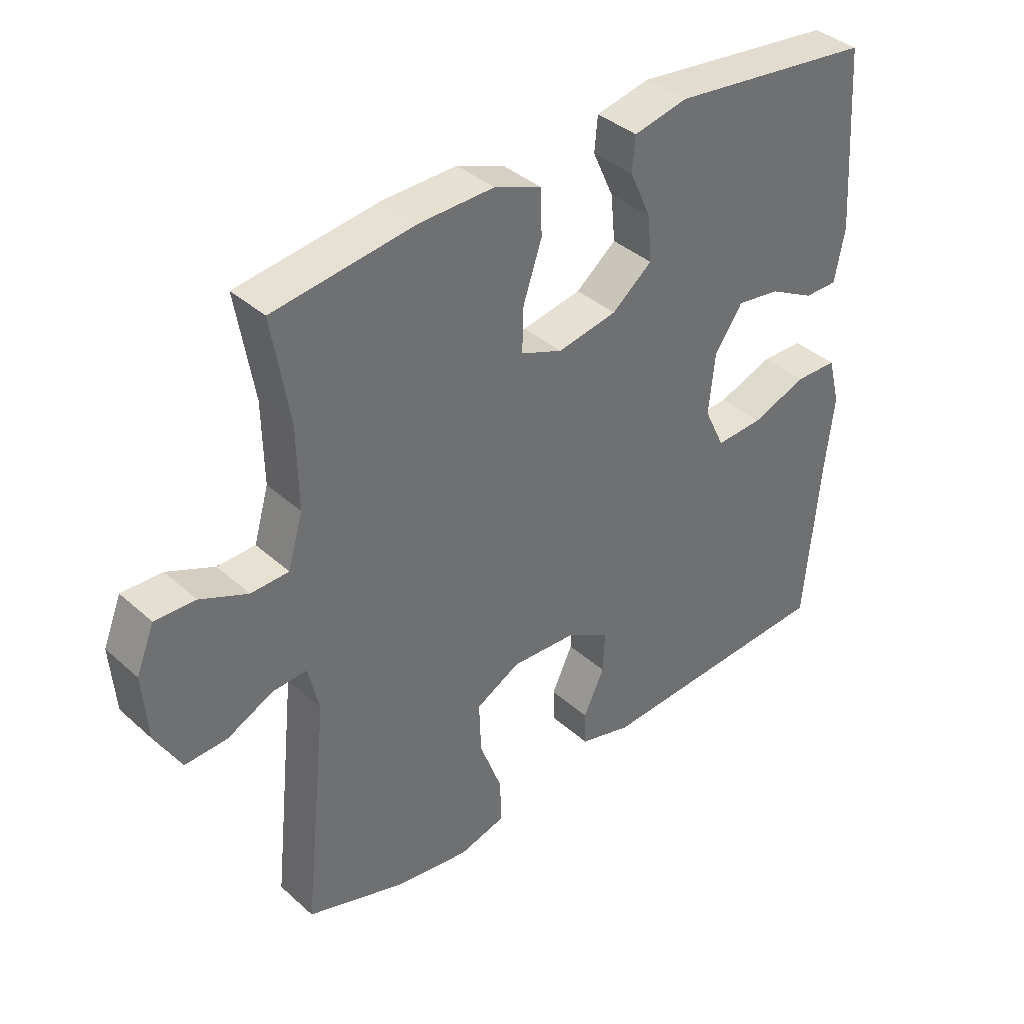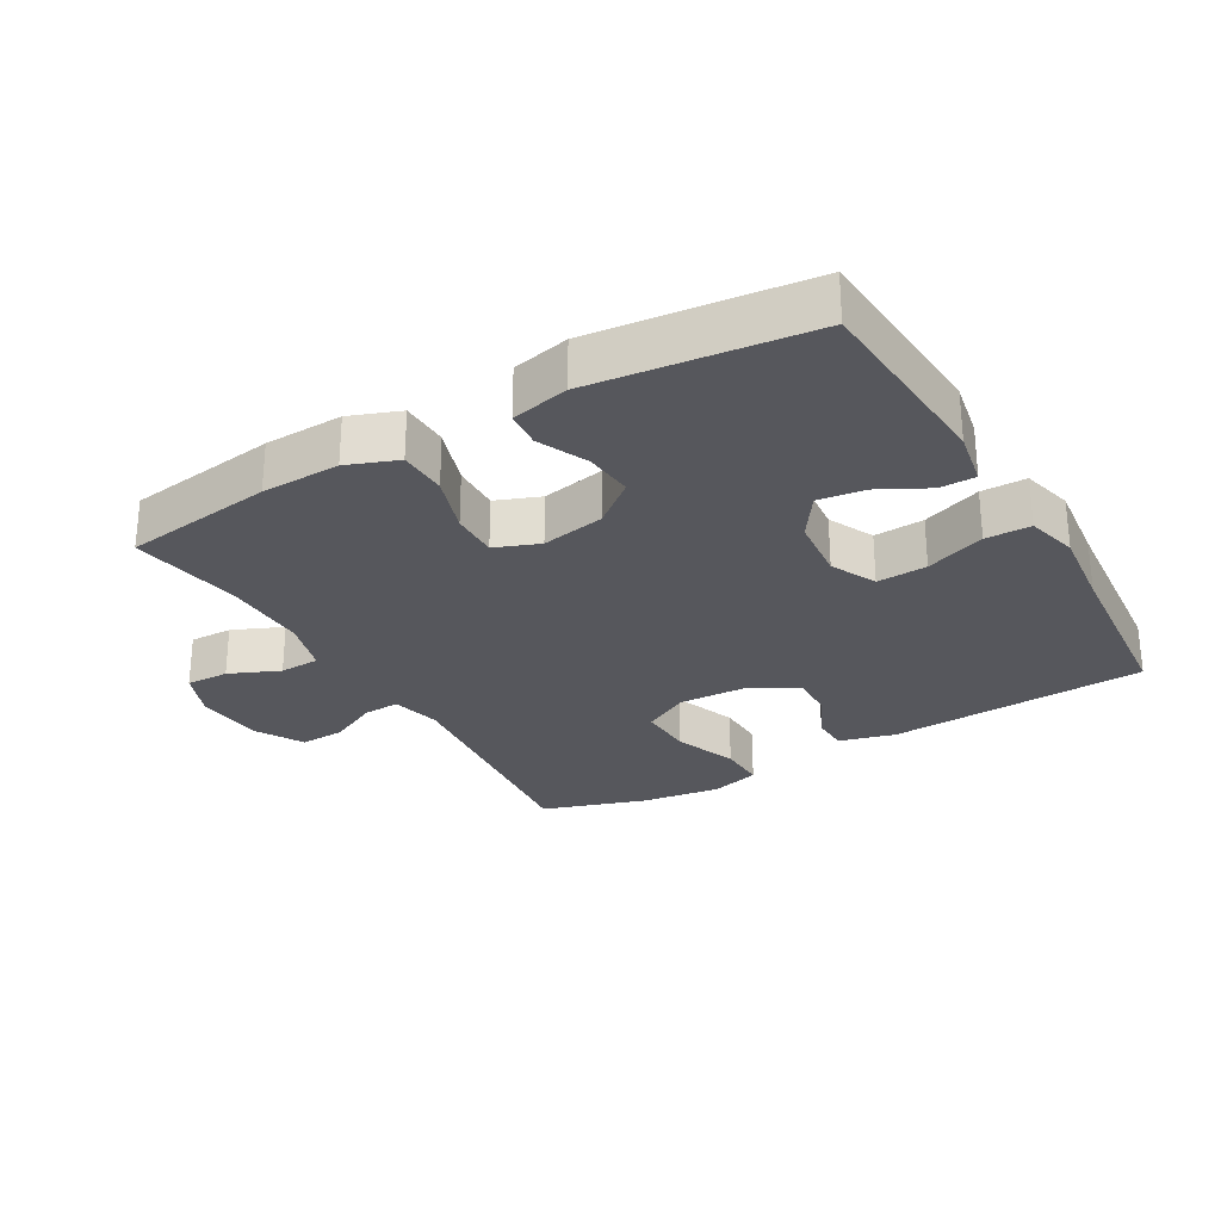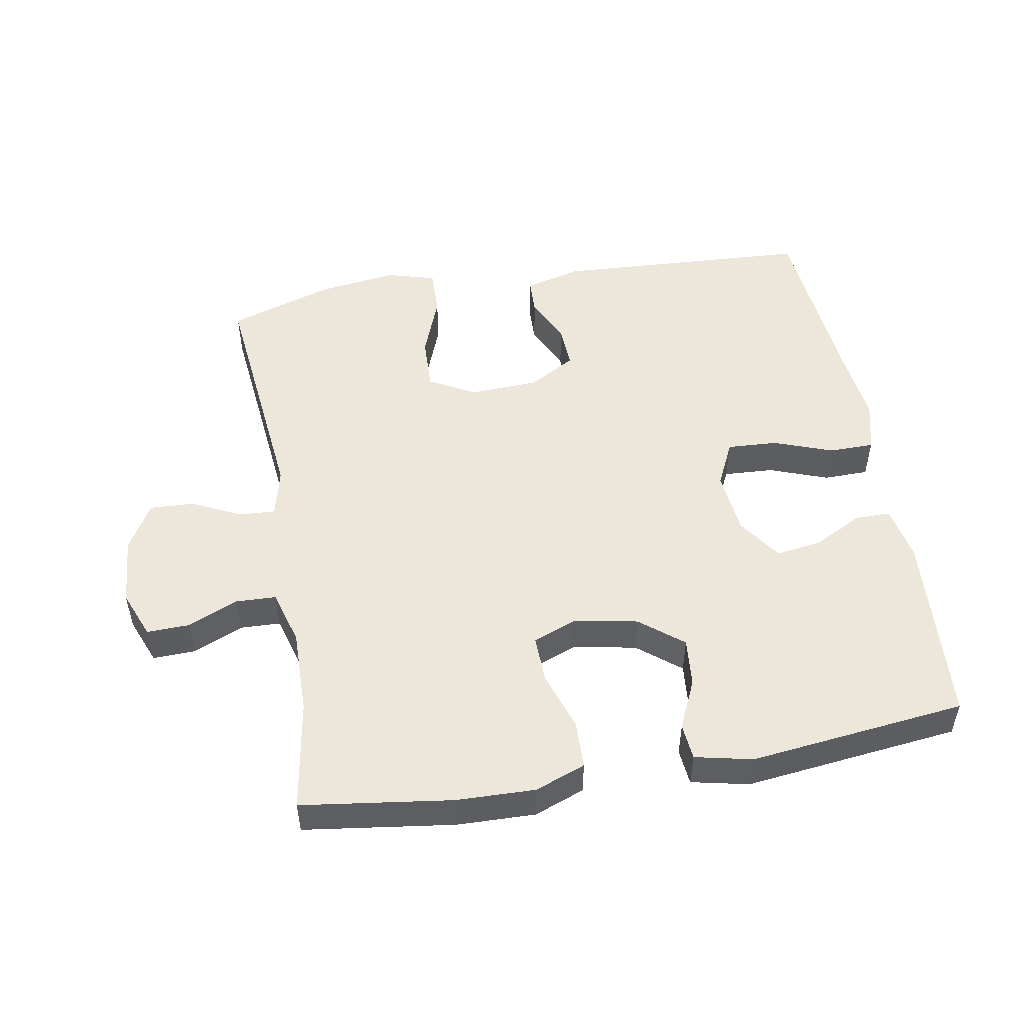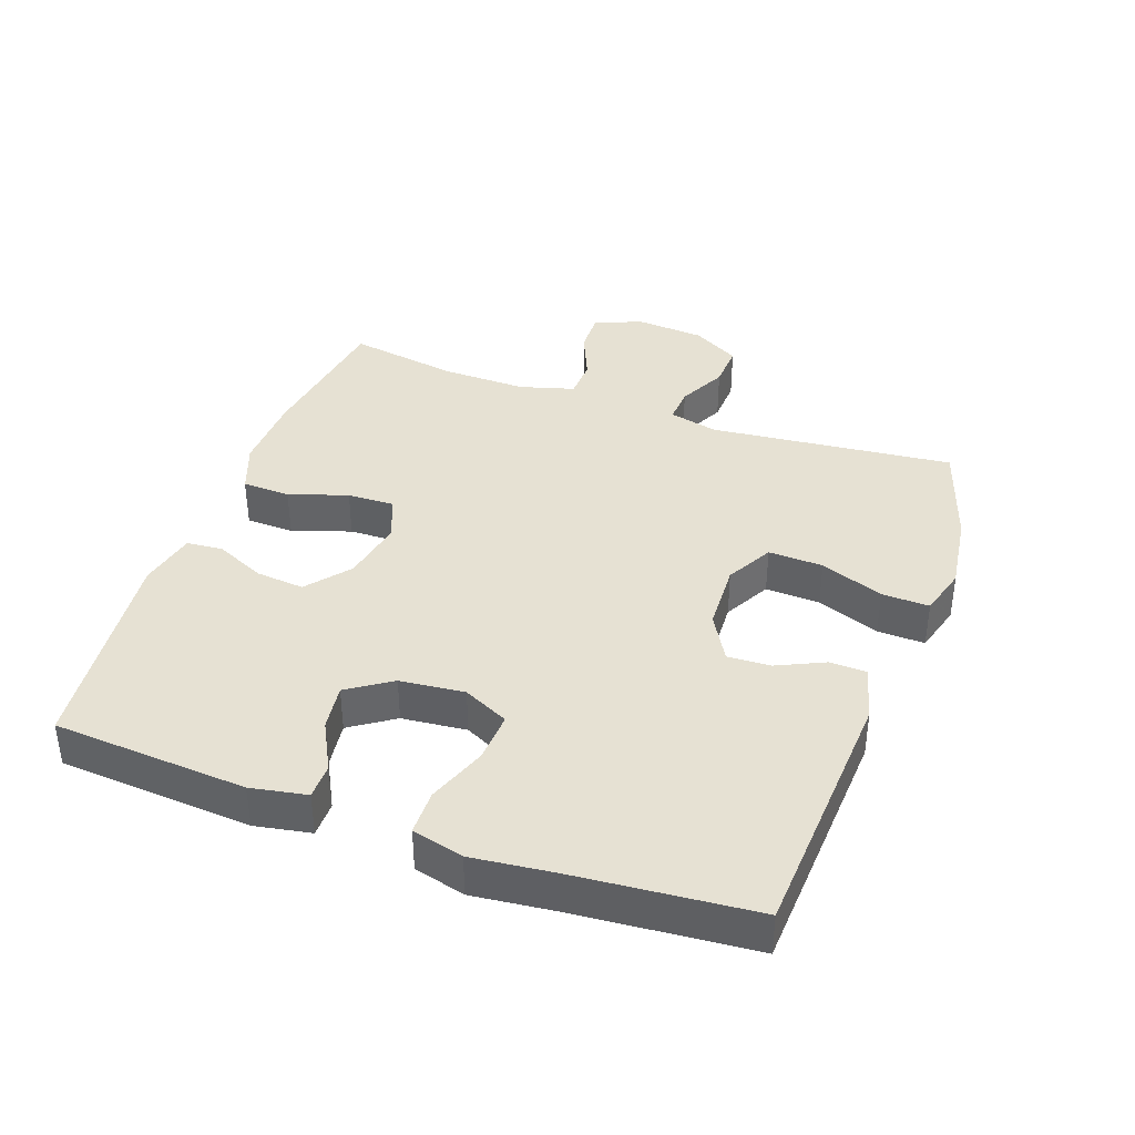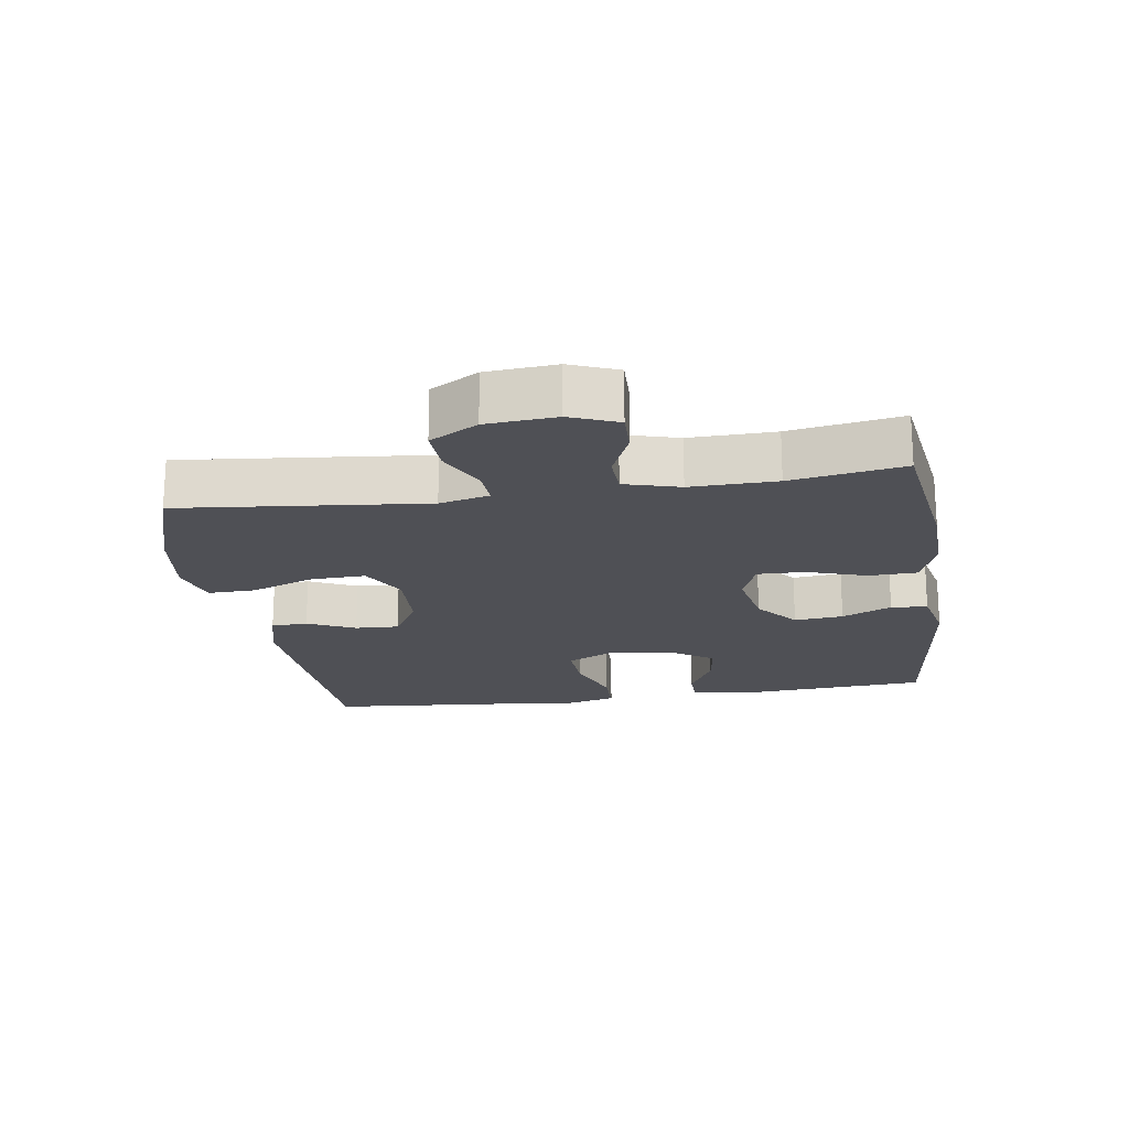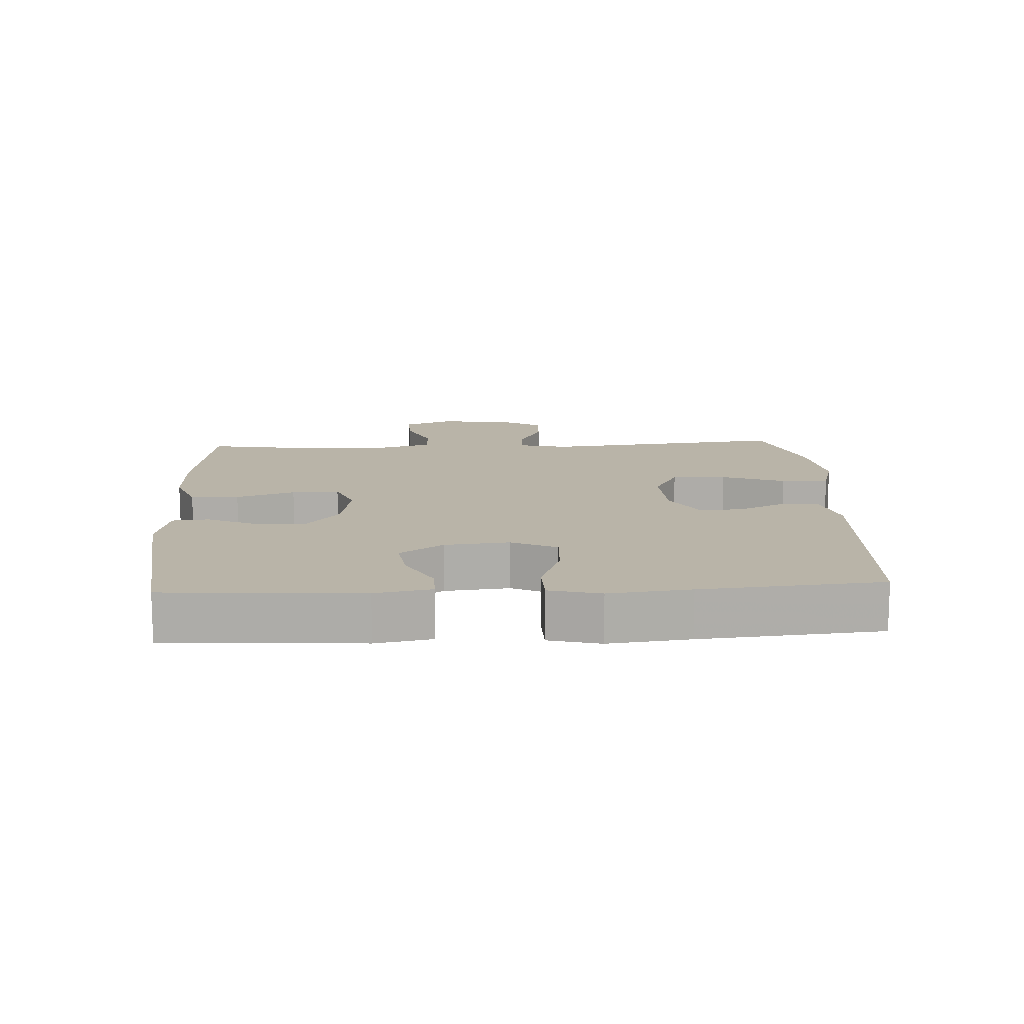
<metadata>
{"format":"obj","ext":"obj","renderer":"f3d","projection":"perspective","resolution":1024,"background":"white","views":[{"elev":38.0,"azim":-41.6,"up":"+Z"},{"elev":-27.6,"azim":30.2,"up":"+Y"},{"elev":50.7,"azim":-9.9,"up":"+Y"},{"elev":38.6,"azim":109.9,"up":"+Y"},{"elev":-19.4,"azim":-81.2,"up":"+Y"},{"elev":13.2,"azim":86.9,"up":"+Y"}]}
</metadata>
<code>
v 0.5 0.07 0.5
v 0.52 0.07 0.206
v 0.504 0.07 0.121
v 0.45 0.07 0.121
v 0.376 0.07 0.16
v 0.306 0.07 0.17
v 0.261 0.07 0.104
v 0.251 0.07 0.006
v 0.284 0.07 -0.063
v 0.36 0.07 -0.059
v 0.45 0.07 -0.026
v 0.518 0.07 -0.027
v 0.538 0.07 -0.105
v 0.524 0.07 -0.228
v 0.5 0.07 -0.5
v 0.108 0.07 -0.521
v 0.024 0.07 -0.498
v 0.022 0.07 -0.443
v 0.056 0.07 -0.371
v 0.059 0.07 -0.305
v -0.012 0.07 -0.264
v -0.116 0.07 -0.259
v -0.187 0.07 -0.297
v -0.184 0.07 -0.38
v -0.148 0.07 -0.476
v -0.146 0.07 -0.548
v -0.221 0.07 -0.569
v -0.341 0.07 -0.552
v -0.5 0.07 -0.5
v -0.461 0.07 -0.13
v -0.479 0.07 -0.055
v -0.534 0.07 -0.058
v -0.608 0.07 -0.094
v -0.676 0.07 -0.097
v -0.717 0.07 -0.025
v -0.725 0.07 0.08
v -0.696 0.07 0.152
v -0.631 0.07 0.15
v -0.555 0.07 0.117
v -0.494 0.07 0.119
v -0.47 0.07 0.202
v -0.472 0.07 0.331
v -0.5 0.07 0.5
v -0.272 0.07 0.531
v -0.153 0.07 0.534
v -0.077 0.07 0.505
v -0.075 0.07 0.432
v -0.105 0.07 0.343
v -0.107 0.07 0.271
v -0.04 0.07 0.245
v 0.056 0.07 0.263
v 0.121 0.07 0.315
v 0.114 0.07 0.389
v 0.08 0.07 0.464
v 0.085 0.07 0.519
v 0.172 0.07 0.538
v 0.5 0 0.5
v 0.52 0 0.206
v 0.504 0 0.121
v 0.45 0 0.121
v 0.376 0 0.16
v 0.306 0 0.17
v 0.261 0 0.104
v 0.251 0 0.006
v 0.284 0 -0.063
v 0.36 0 -0.059
v 0.45 0 -0.026
v 0.518 0 -0.027
v 0.538 0 -0.105
v 0.524 0 -0.228
v 0.5 0 -0.5
v 0.108 0 -0.521
v 0.024 0 -0.498
v 0.022 0 -0.443
v 0.056 0 -0.371
v 0.059 0 -0.305
v -0.012 0 -0.264
v -0.116 0 -0.259
v -0.187 0 -0.297
v -0.184 0 -0.38
v -0.148 0 -0.476
v -0.146 0 -0.548
v -0.221 0 -0.569
v -0.341 0 -0.552
v -0.5 0 -0.5
v -0.461 0 -0.13
v -0.479 0 -0.055
v -0.534 0 -0.058
v -0.608 0 -0.094
v -0.676 0 -0.097
v -0.717 0 -0.025
v -0.725 0 0.08
v -0.696 0 0.152
v -0.631 0 0.15
v -0.555 0 0.117
v -0.494 0 0.119
v -0.47 0 0.202
v -0.472 0 0.331
v -0.5 0 0.5
v -0.272 0 0.531
v -0.153 0 0.534
v -0.077 0 0.505
v -0.075 0 0.432
v -0.105 0 0.343
v -0.107 0 0.271
v -0.04 0 0.245
v 0.056 0 0.263
v 0.121 0 0.315
v 0.114 0 0.389
v 0.08 0 0.464
v 0.085 0 0.519
v 0.172 0 0.538
f 53 54 55 56
f 52 53 56 1
f 51 52 1 2
f 50 51 2
f 45 46 47 48
f 45 48 49
f 42 43 44 45
f 41 42 45 49
f 40 41 49 50
f 36 37 38 39
f 36 39 40
f 35 36 40
f 32 33 34 35
f 31 32 35 40
f 30 31 40 50
f 24 25 26 27
f 23 24 27 28
f 16 17 18 19
f 14 15 16 19
f 14 19 20
f 13 14 20 21
f 10 11 12 13
f 9 10 13 21
f 2 3 4 5
f 2 5 6
f 50 2 6
f 30 50 6 7
f 23 28 29 30
f 22 23 30 7
f 8 9 21 22
f 7 8 22
f 112 111 110 109
f 57 112 109 108
f 58 57 108 107
f 58 107 106
f 104 103 102 101
f 105 104 101
f 101 100 99 98
f 105 101 98 97
f 106 105 97 96
f 95 94 93 92
f 96 95 92
f 96 92 91
f 91 90 89 88
f 96 91 88 87
f 106 96 87 86
f 83 82 81 80
f 84 83 80 79
f 75 74 73 72
f 75 72 71 70
f 76 75 70
f 77 76 70 69
f 69 68 67 66
f 77 69 66 65
f 61 60 59 58
f 62 61 58
f 62 58 106
f 63 62 106 86
f 86 85 84 79
f 63 86 79 78
f 78 77 65 64
f 78 64 63
f 1 57 58 2
f 2 58 59 3
f 3 59 60 4
f 4 60 61 5
f 5 61 62 6
f 6 62 63 7
f 7 63 64 8
f 8 64 65 9
f 9 65 66 10
f 10 66 67 11
f 11 67 68 12
f 12 68 69 13
f 13 69 70 14
f 14 70 71 15
f 15 71 72 16
f 16 72 73 17
f 17 73 74 18
f 18 74 75 19
f 19 75 76 20
f 20 76 77 21
f 21 77 78 22
f 22 78 79 23
f 23 79 80 24
f 24 80 81 25
f 25 81 82 26
f 26 82 83 27
f 27 83 84 28
f 28 84 85 29
f 29 85 86 30
f 30 86 87 31
f 31 87 88 32
f 32 88 89 33
f 33 89 90 34
f 34 90 91 35
f 35 91 92 36
f 36 92 93 37
f 37 93 94 38
f 38 94 95 39
f 39 95 96 40
f 40 96 97 41
f 41 97 98 42
f 42 98 99 43
f 43 99 100 44
f 44 100 101 45
f 45 101 102 46
f 46 102 103 47
f 47 103 104 48
f 48 104 105 49
f 49 105 106 50
f 50 106 107 51
f 51 107 108 52
f 52 108 109 53
f 53 109 110 54
f 54 110 111 55
f 55 111 112 56
f 56 112 57 1

</code>
